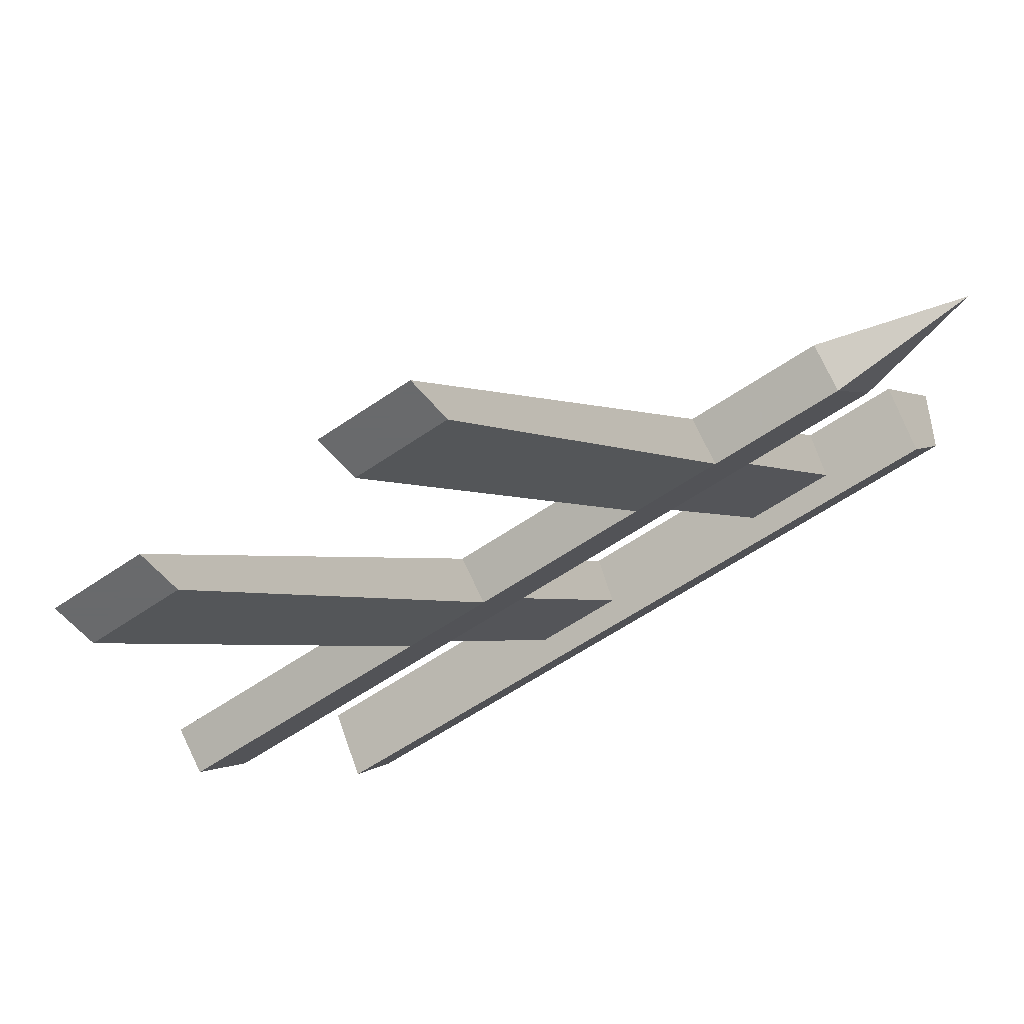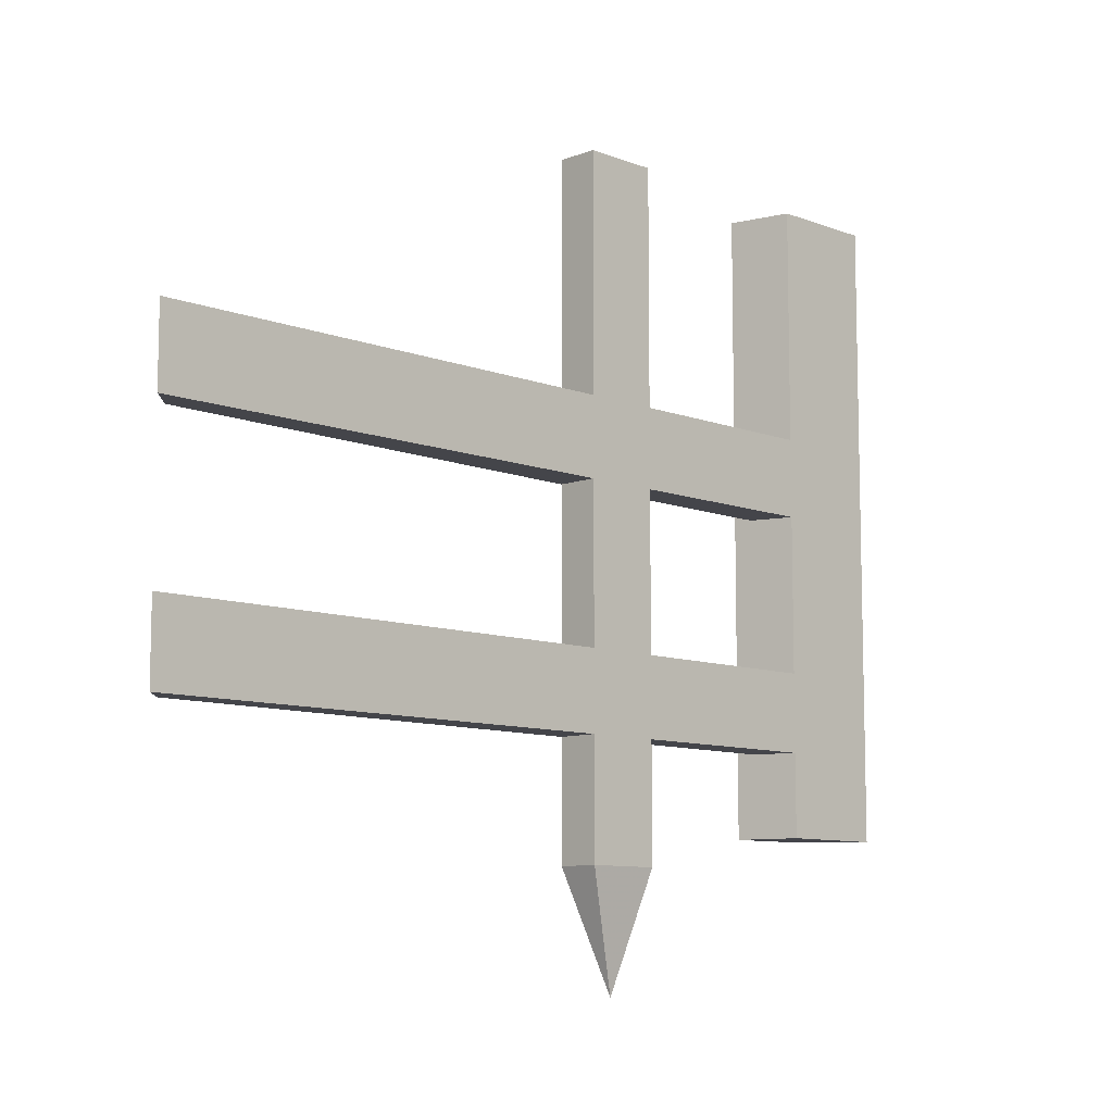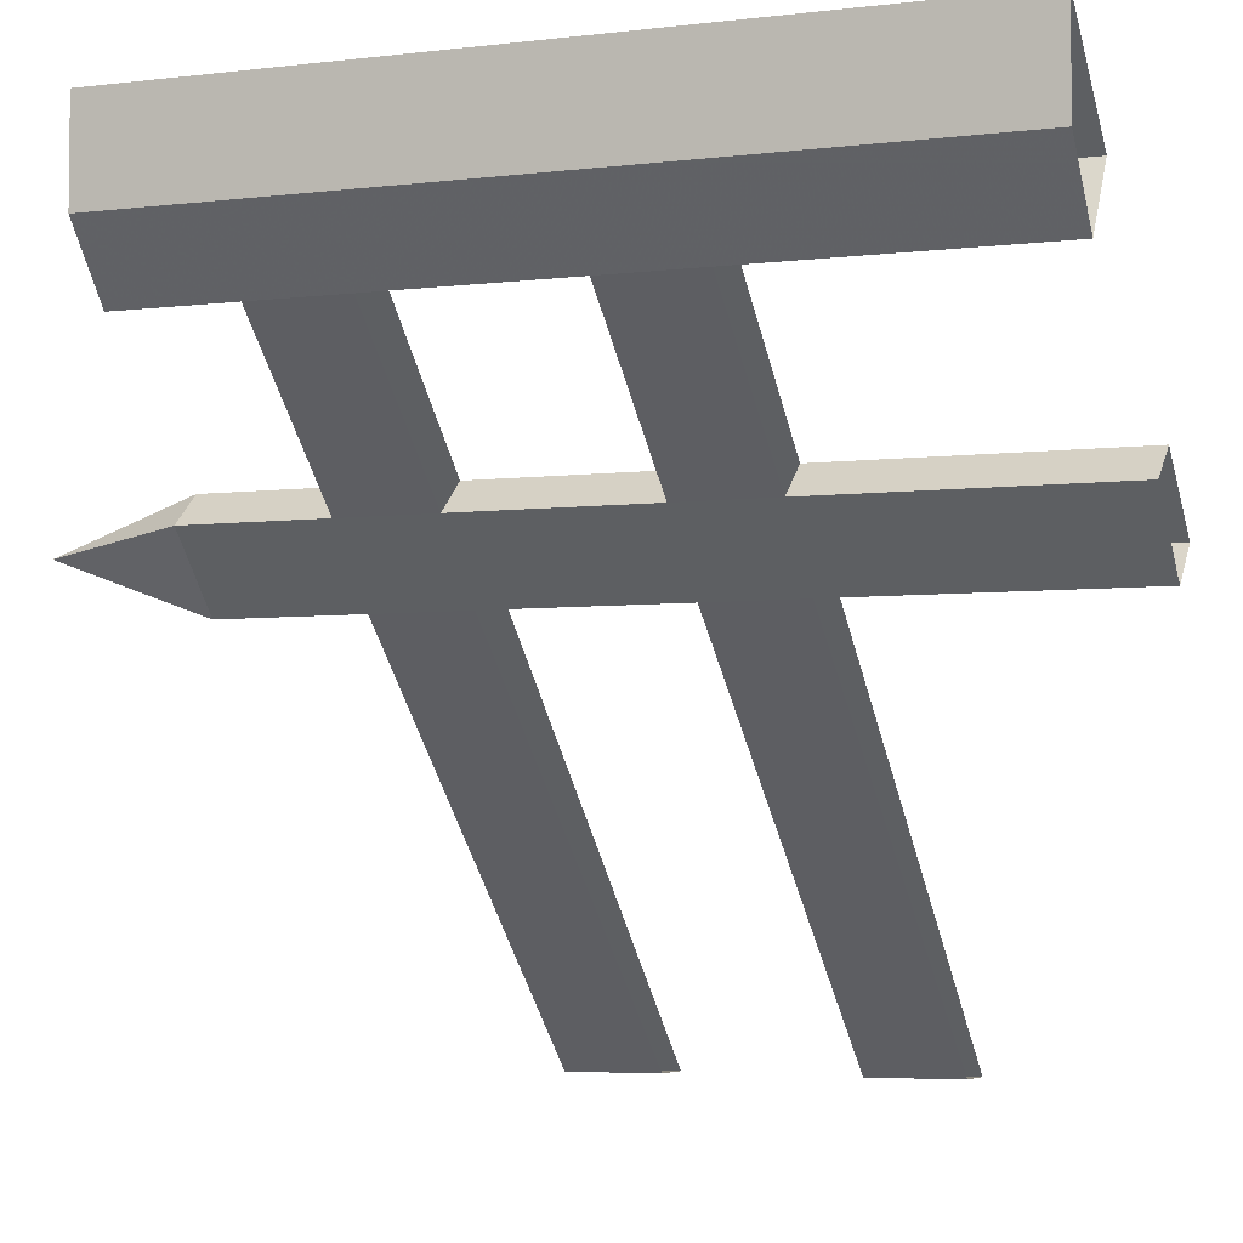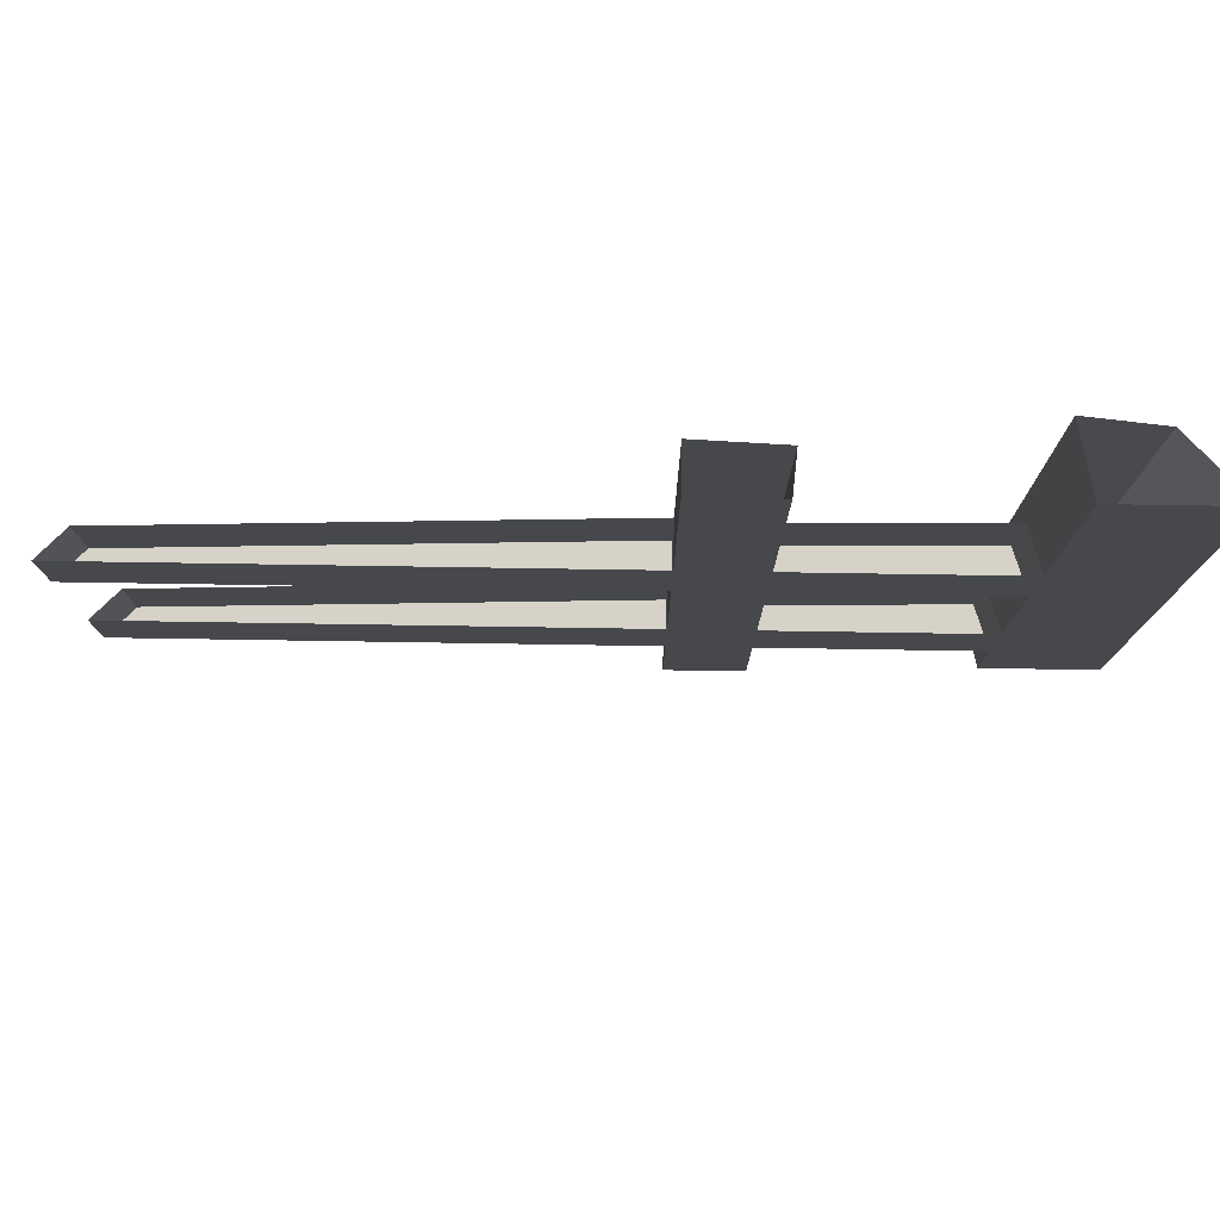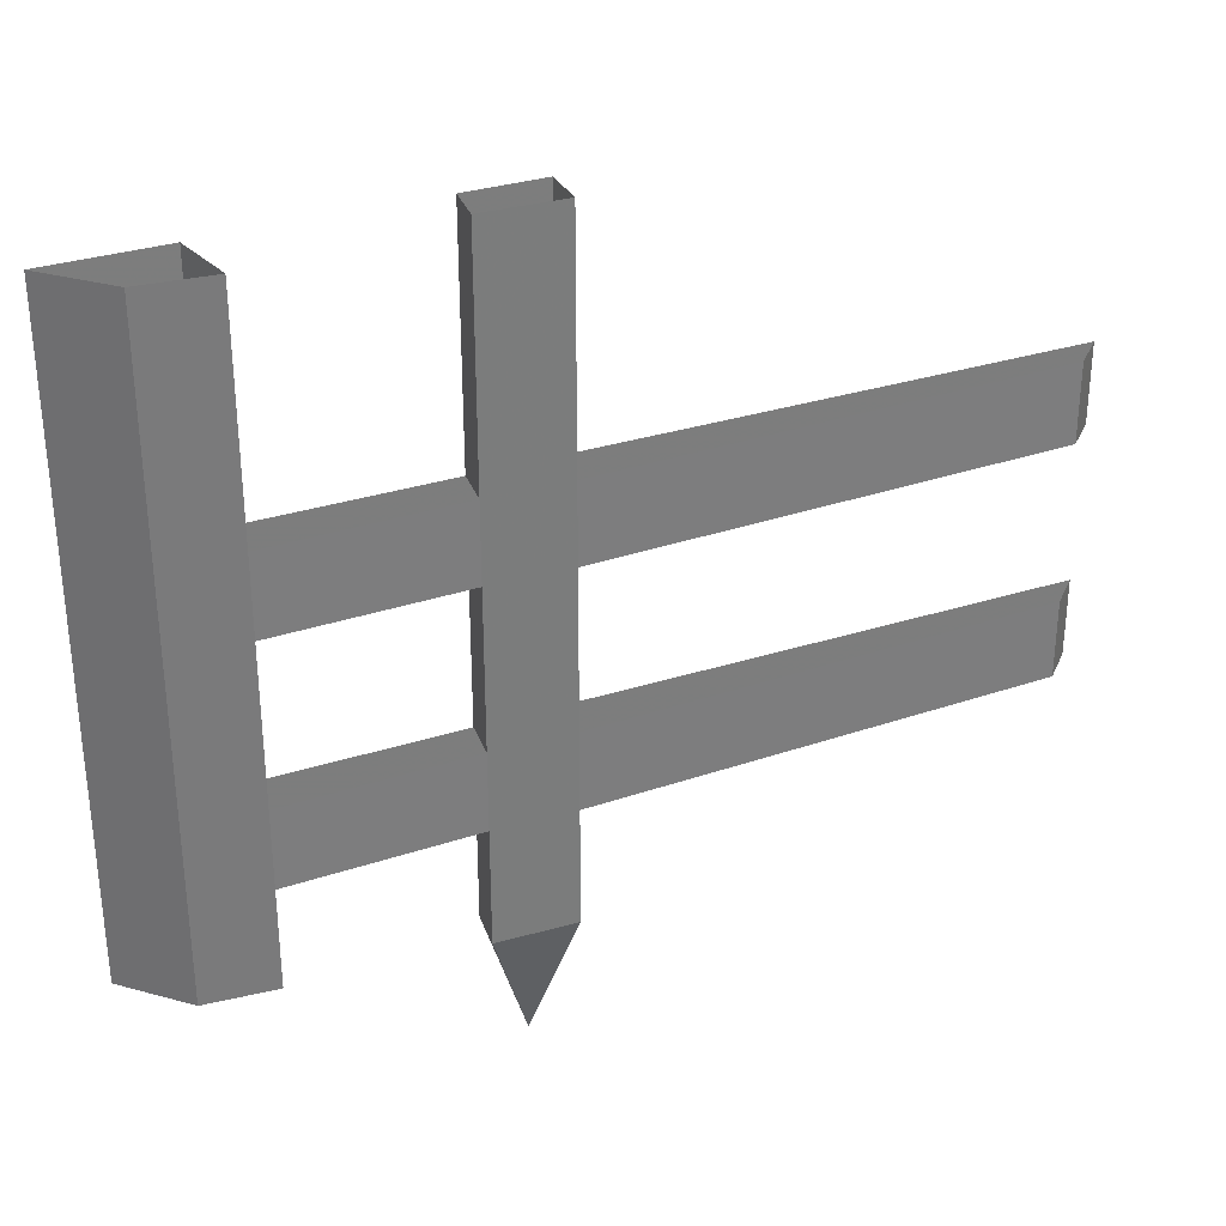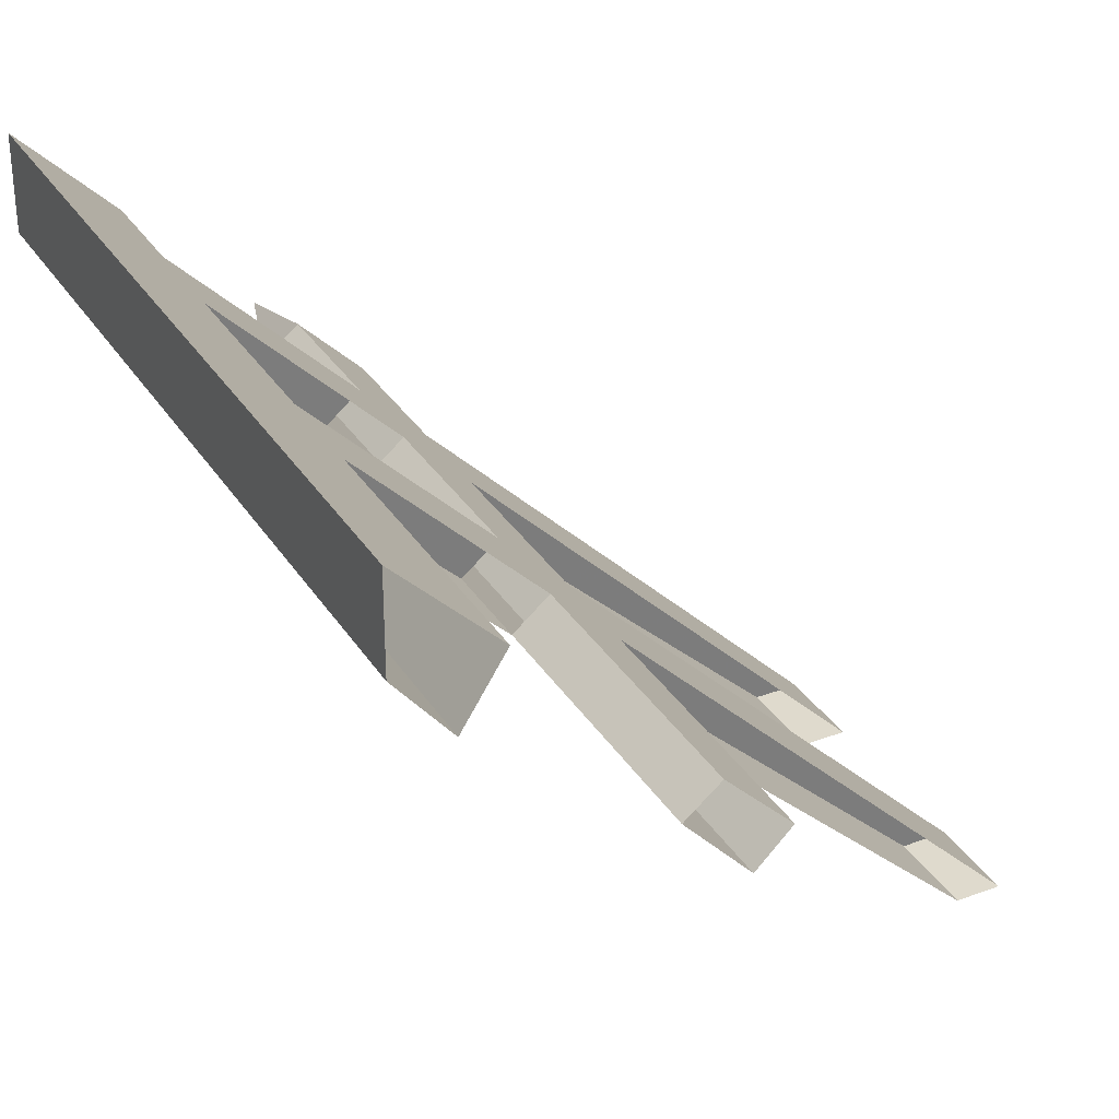
<metadata>
{"format":"obj","ext":"obj","renderer":"f3d","projection":"perspective","resolution":1024,"background":"white","views":[{"elev":-52.9,"azim":-52.6,"up":"+Z"},{"elev":-9.3,"azim":-90.2,"up":"+Y"},{"elev":-4.7,"azim":112.0,"up":"+Z"},{"elev":78.6,"azim":-44.1,"up":"+Y"},{"elev":32.1,"azim":111.0,"up":"+Y"},{"elev":32.8,"azim":152.6,"up":"+Z"}]}
</metadata>
<code>
o wall/1007/diagonal
v 24 -112 13
v 24 -136 13
v 13 -136 1
v 13 -112 1
v 24 -96 13
v 52 -96 40
v 52 -112 40
v 18 -112 18
v 18 -136 18
v 16 -160 10
v 7 -136 7
v 7 -112 7
v -64 -112 -64
v -56 -112 -64
v 13 -96 1
v 24 -64 13
v 18 -96 18
v 18 -64 18
v 7 -64 7
v 7 -96 7
v 48 -112 48
v 48 -96 48
v 13 -64 1
v 13 -48 1
v 24 -48 13
v 52 -48 40
v 52 -64 40
v 48 -64 48
v 18 -48 18
v 7 -48 7
v -64 -48 -64
v -64 -64 -64
v 13 0 1
v 24 0 13
v 18 0 18
v 7 0 7
v -64 -96 -64
v -56 -96 -64
v 48 -48 48
v -56 -64 -64
v -56 -48 -64
v 64 0 64
v 48 0 48
v 48 -129 48
v 64 -129 64
v 64 0 48
v 64 -129 48
v 55 0 37
v 55 -129 37
f 1 2 3
f 1 3 4
f 1 4 5
f 1 5 6
f 1 6 7
f 1 7 8
f 1 8 9
f 1 9 2
f 2 9 10
f 2 10 3
f 3 10 11
f 3 11 12
f 3 12 4
f 4 12 13
f 4 13 14
f 4 14 15
f 4 15 5
f 5 15 16
f 5 16 17
f 17 16 18
f 17 18 19
f 17 19 20
f 17 20 8
f 17 8 21
f 17 21 22
f 22 21 7
f 22 7 6
f 15 23 16
f 16 23 24
f 16 24 25
f 16 25 26
f 16 26 27
f 16 27 18
f 18 27 28
f 18 28 29
f 18 29 19
f 19 29 30
f 19 30 31
f 19 31 32
f 19 32 23
f 19 23 15
f 19 15 20
f 24 33 34
f 24 34 25
f 25 34 29
f 29 34 35
f 29 35 36
f 29 36 30
f 30 36 24
f 24 36 33
f 7 21 8
f 12 11 9
f 12 9 8
f 12 8 20
f 12 20 37
f 12 37 13
f 13 37 38
f 13 38 14
f 14 38 15
f 11 10 9
f 28 39 29
f 39 28 27
f 39 27 26
f 40 41 24
f 40 24 23
f 40 23 32
f 40 32 41
f 41 32 31
f 42 43 44
f 42 44 45
f 42 45 46
f 46 45 47
f 46 47 48
f 48 47 49
f 48 49 43
f 43 49 44
f 44 49 45
f 45 49 47

</code>
